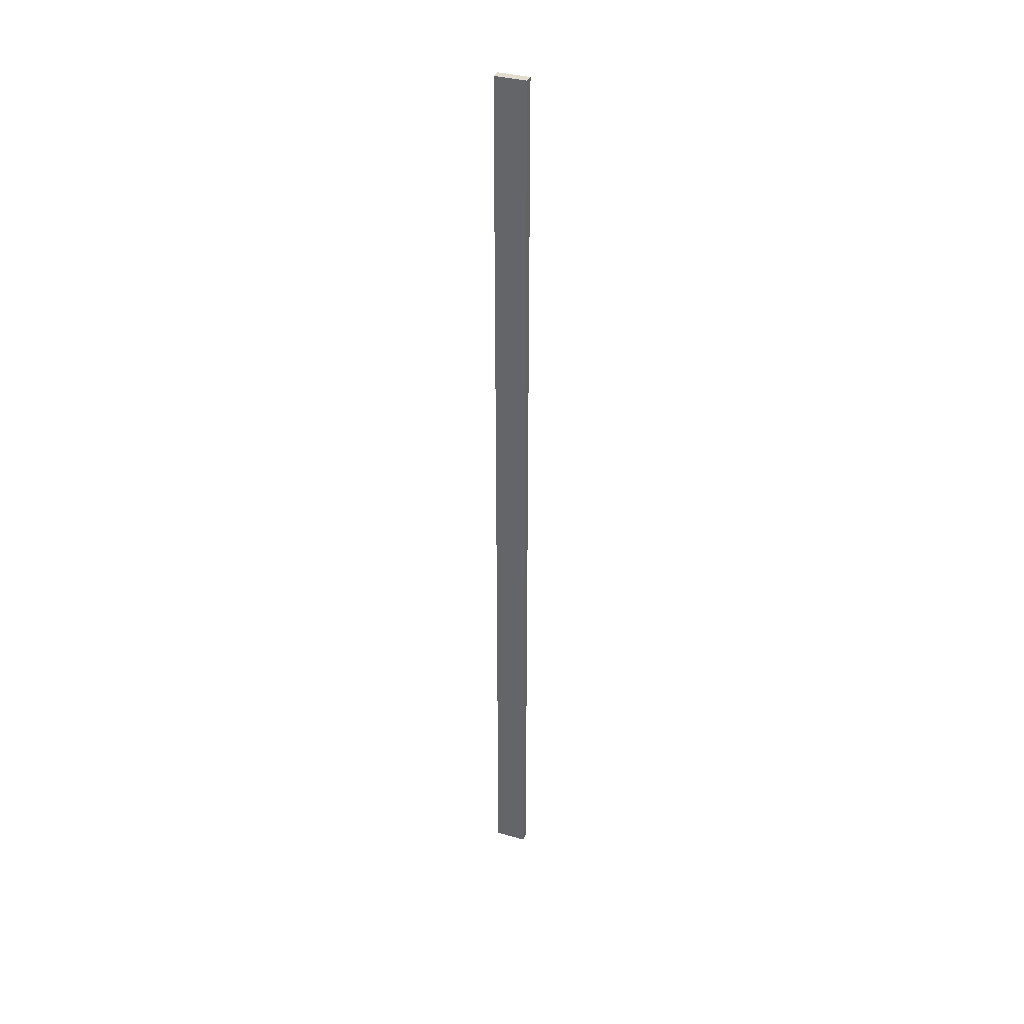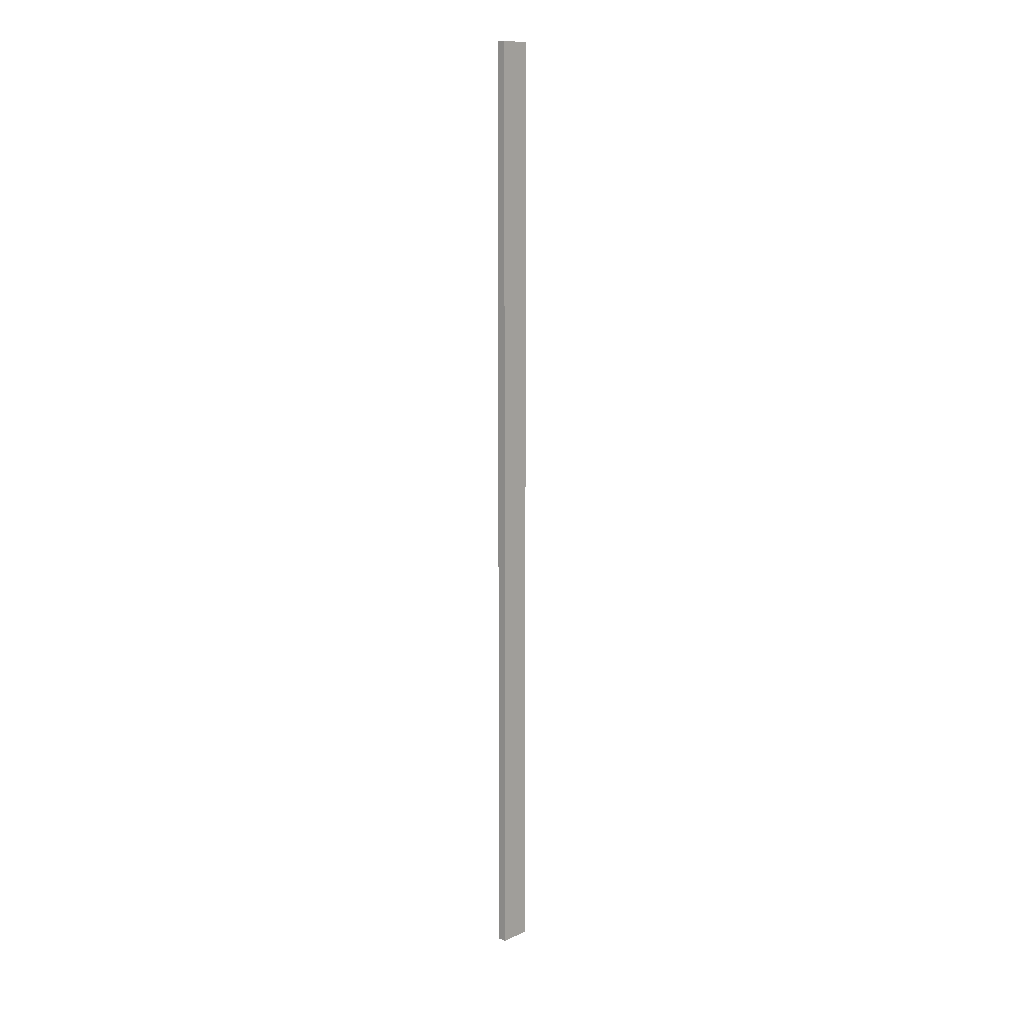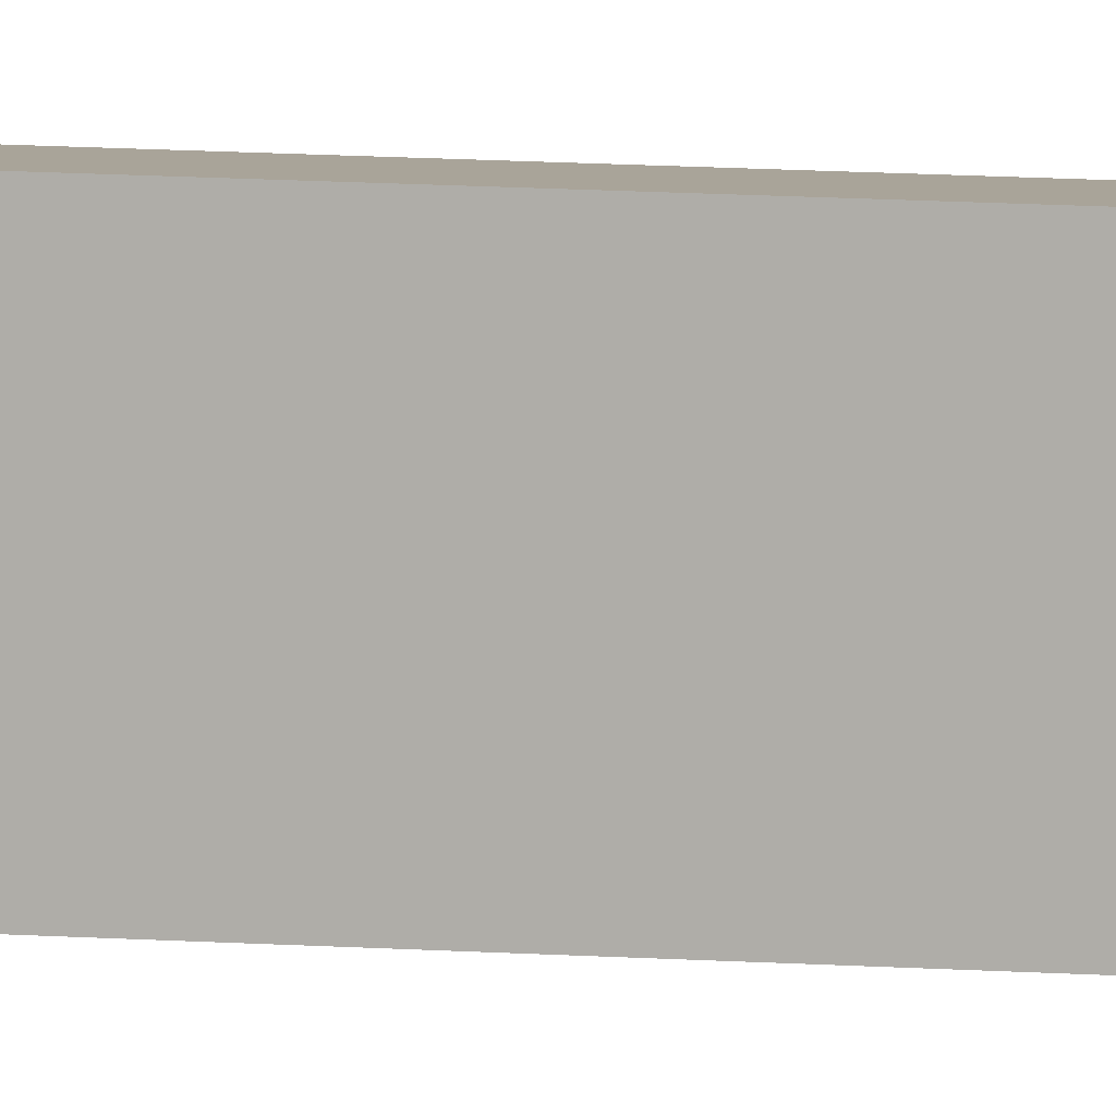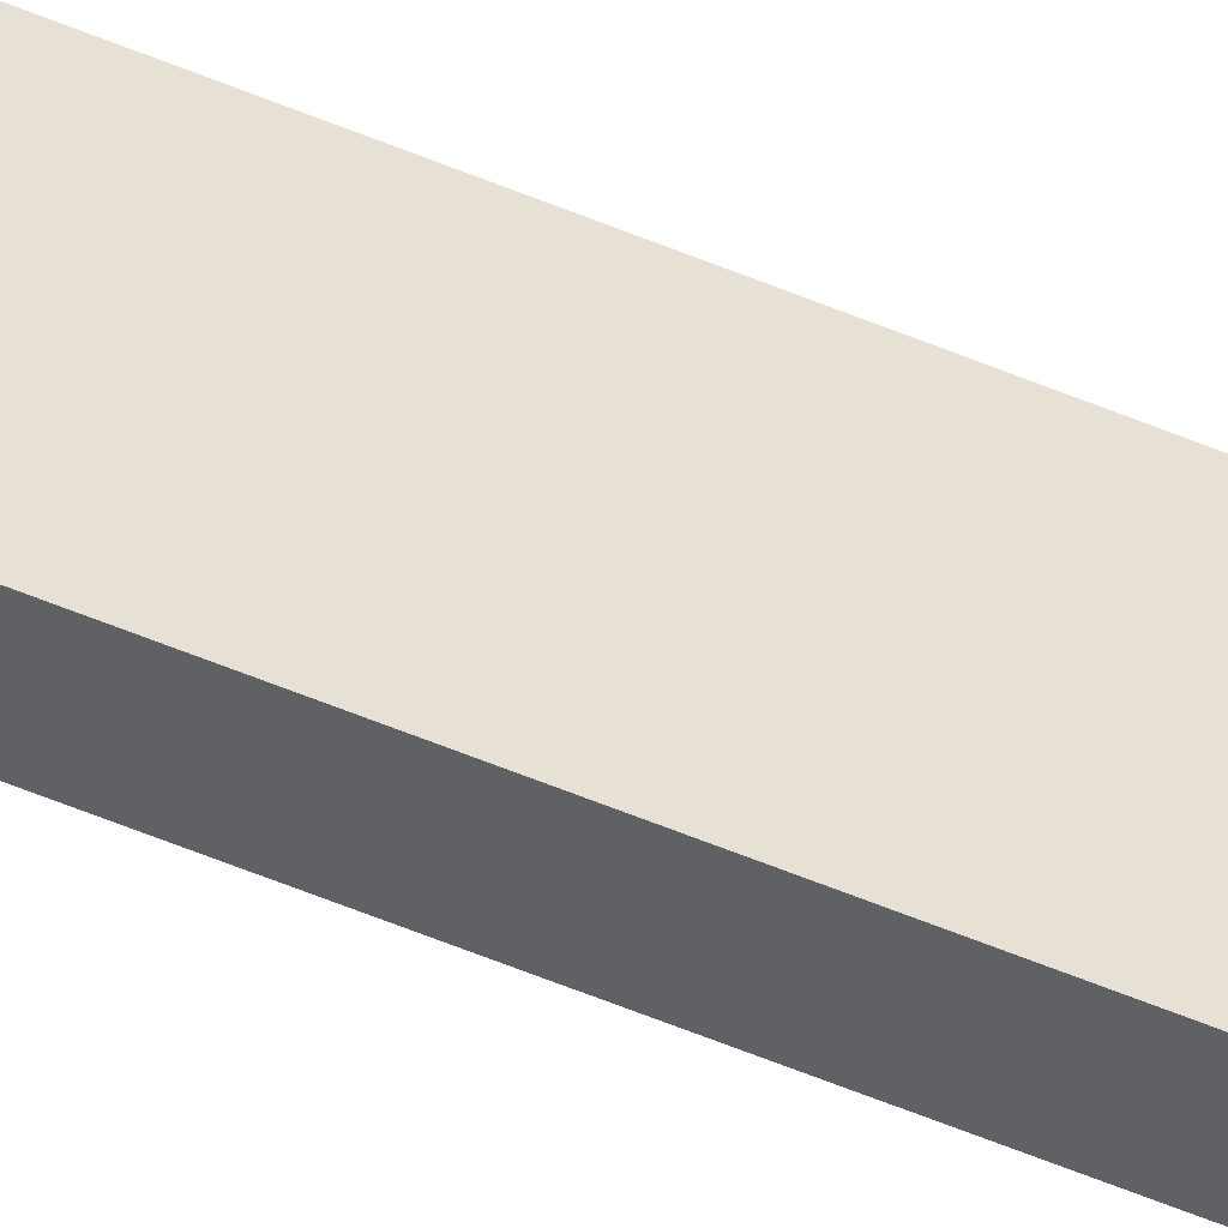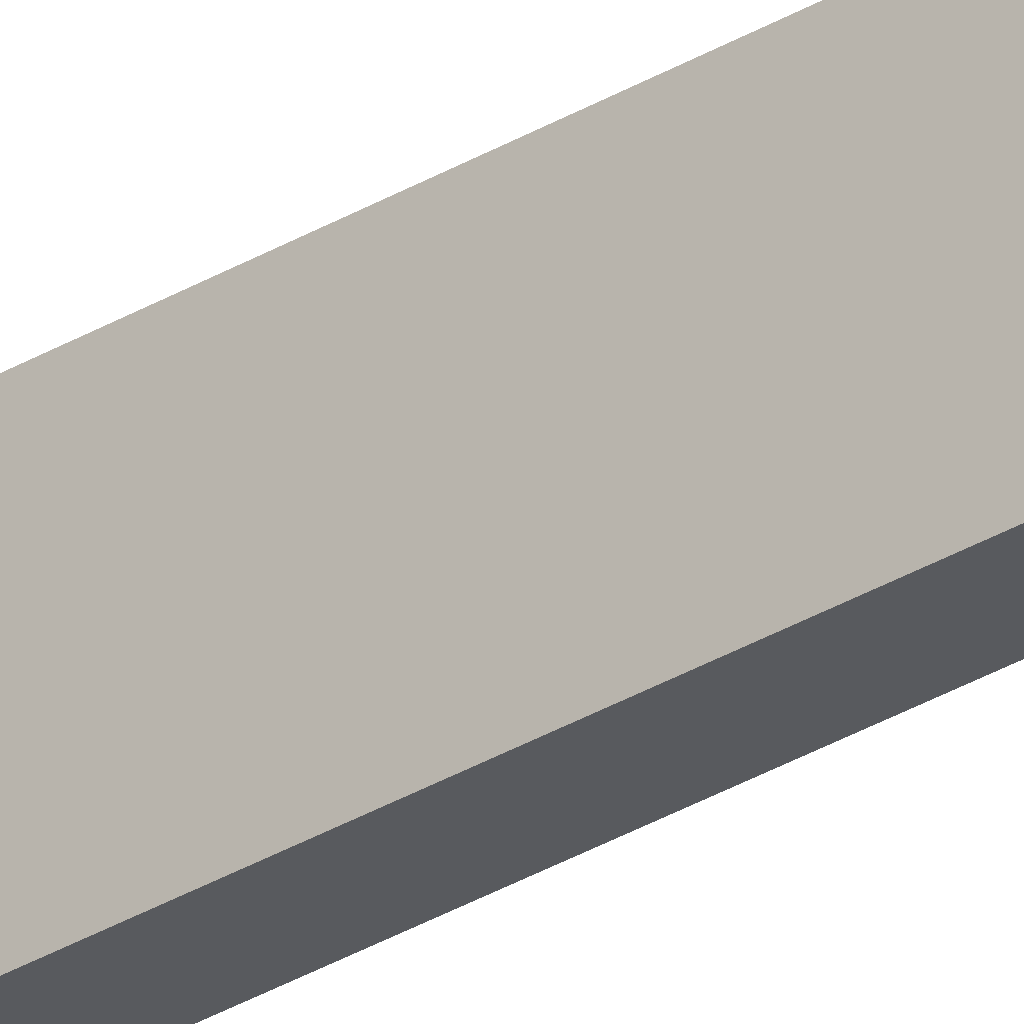
<metadata>
{"format":"obj","ext":"obj","renderer":"f3d","projection":"perspective","resolution":1024,"background":"white","views":[{"elev":35.6,"azim":110.2,"up":"+Z"},{"elev":11.8,"azim":43.2,"up":"+Z"},{"elev":7.2,"azim":-74.6,"up":"+Y"},{"elev":-46.7,"azim":-116.7,"up":"+Y"},{"elev":-30.8,"azim":131.1,"up":"+Y"}]}
</metadata>
<code>
v  0.0989 0 -10.49
v  -0.0992 0 -10.49
v  -0.0992 0.7 -10.49
v  0.0992 0.7 -10.49
v  0.0992 0.7 10.49
v  -0.0992 0.7 10.49
v  -0.0992 0 10.49
v  0.0989 0 10.49
g Mesh
f 1 2 3 4
f 5 4 3 6
f 7 6 3 2
f 7 2 1 8
f 5 8 1 4
f 8 5 6 7

</code>
